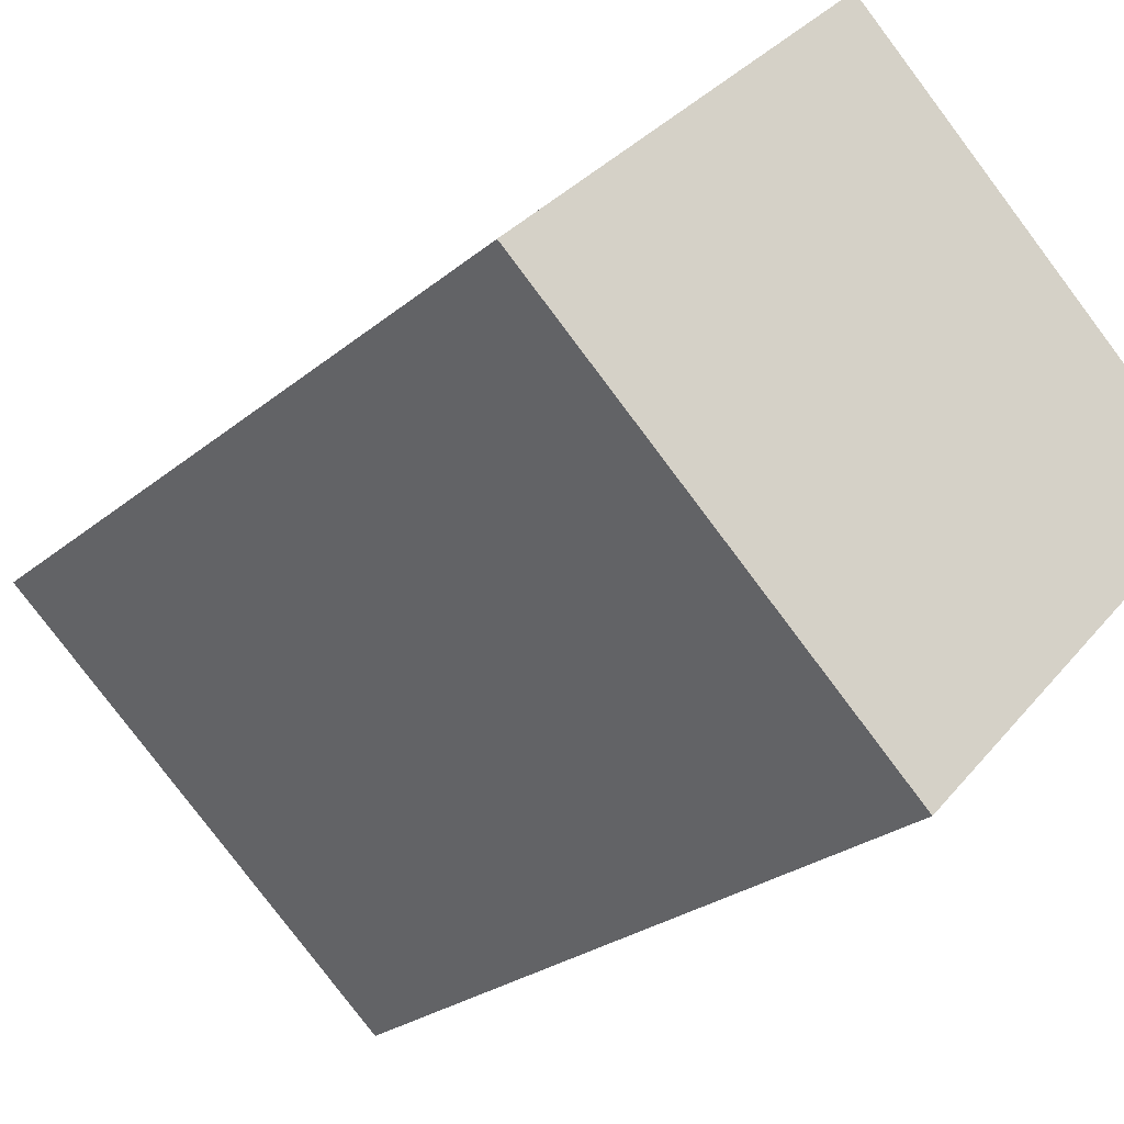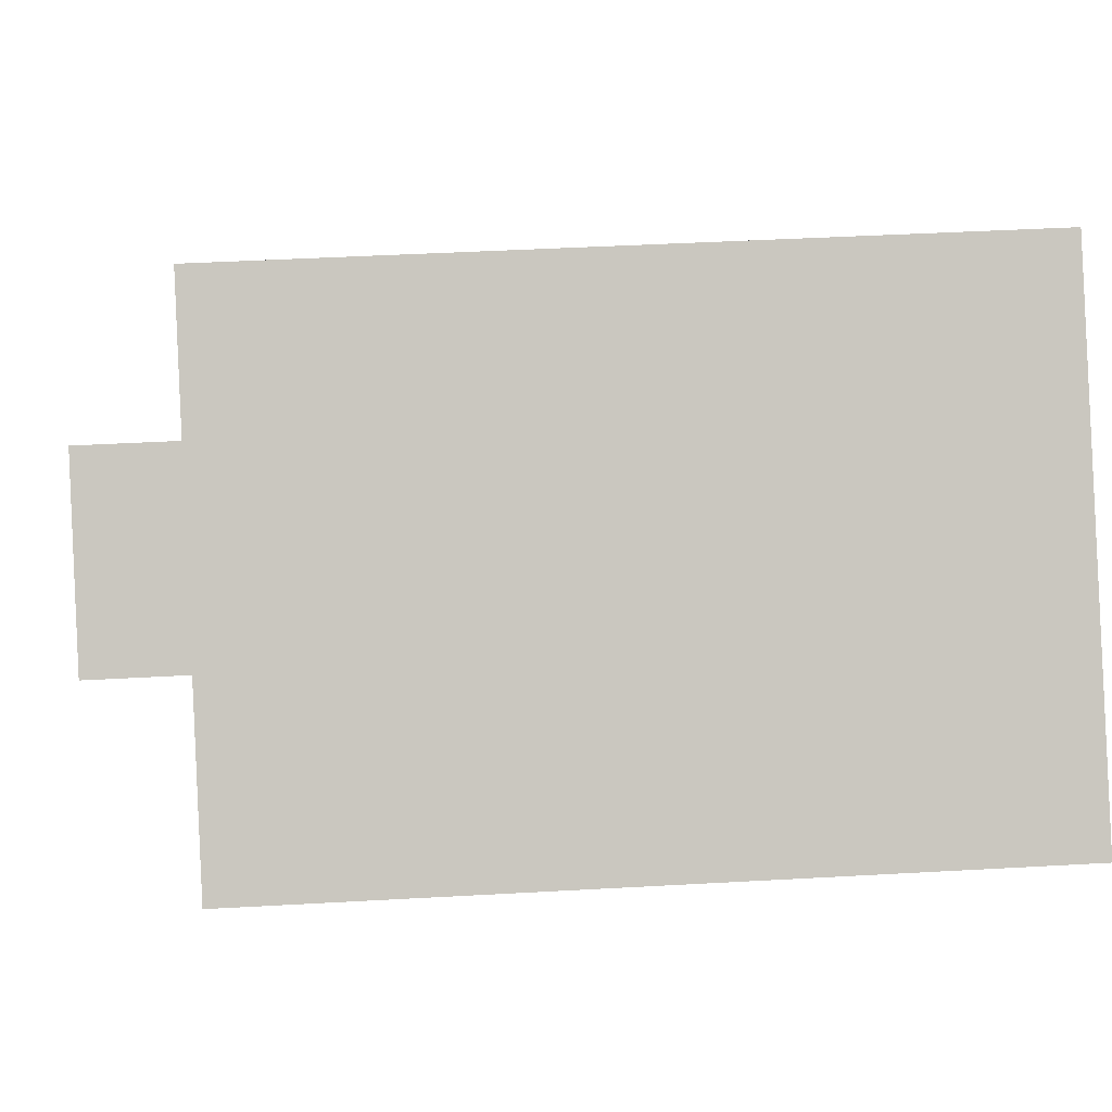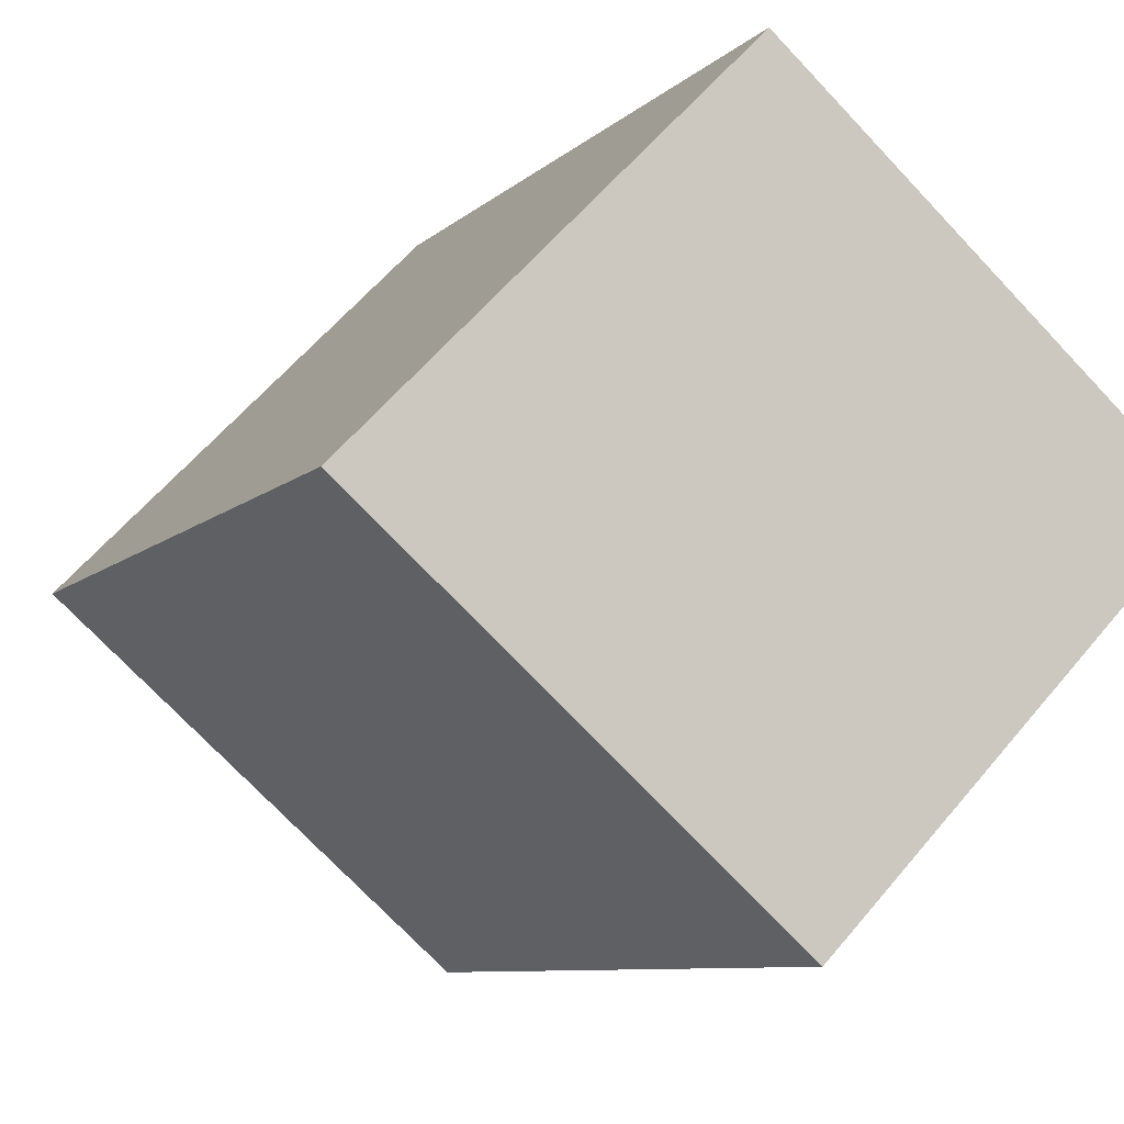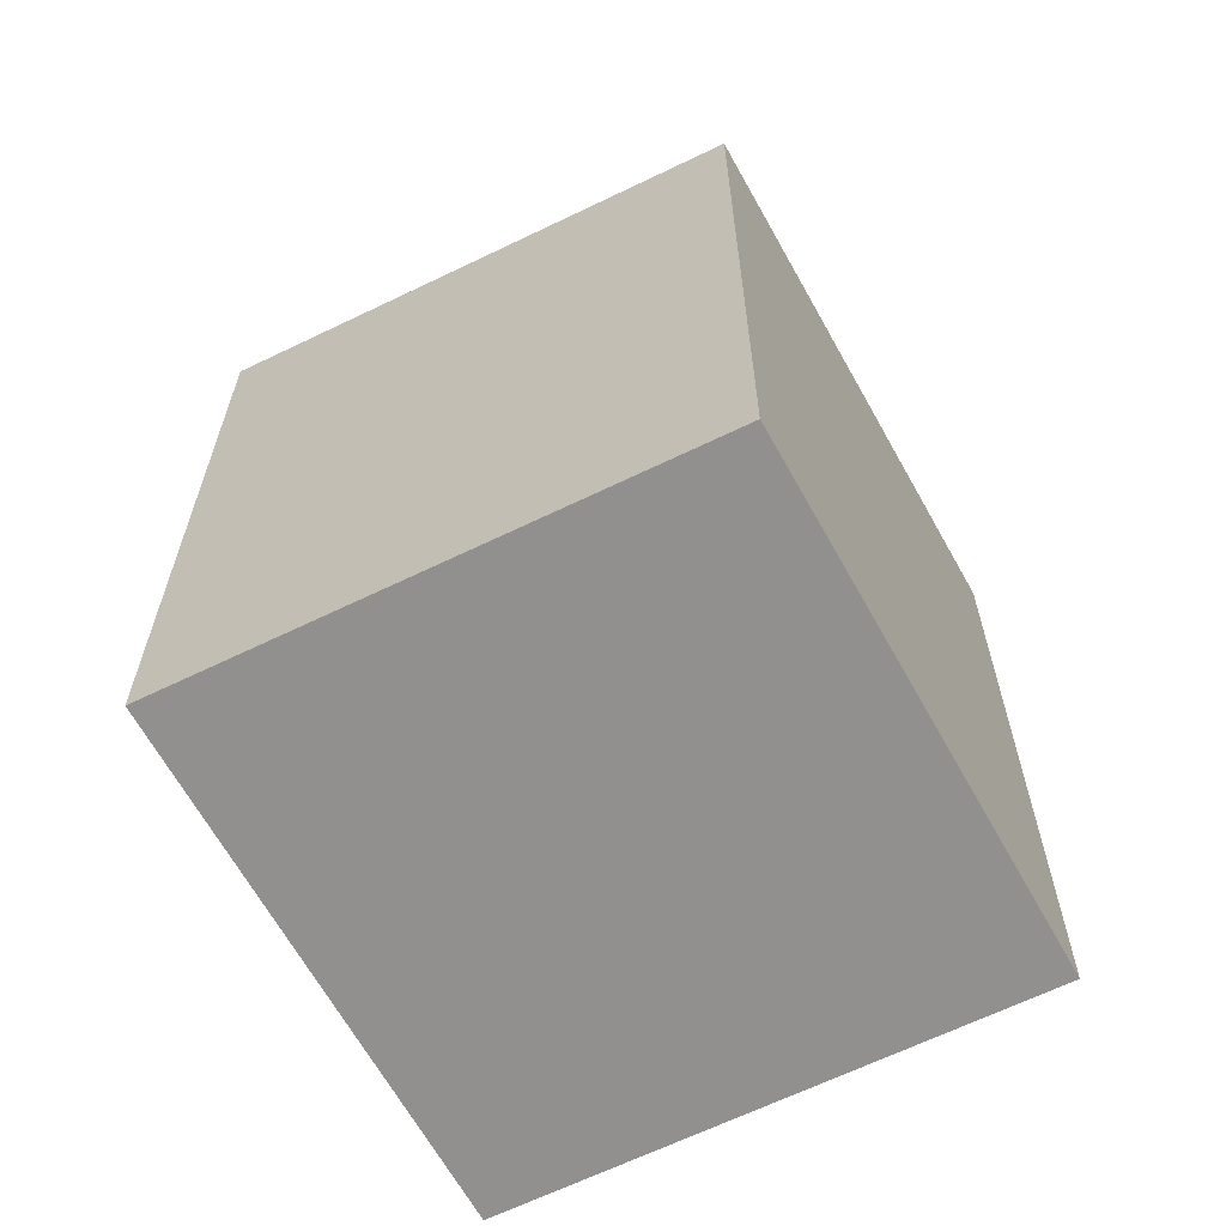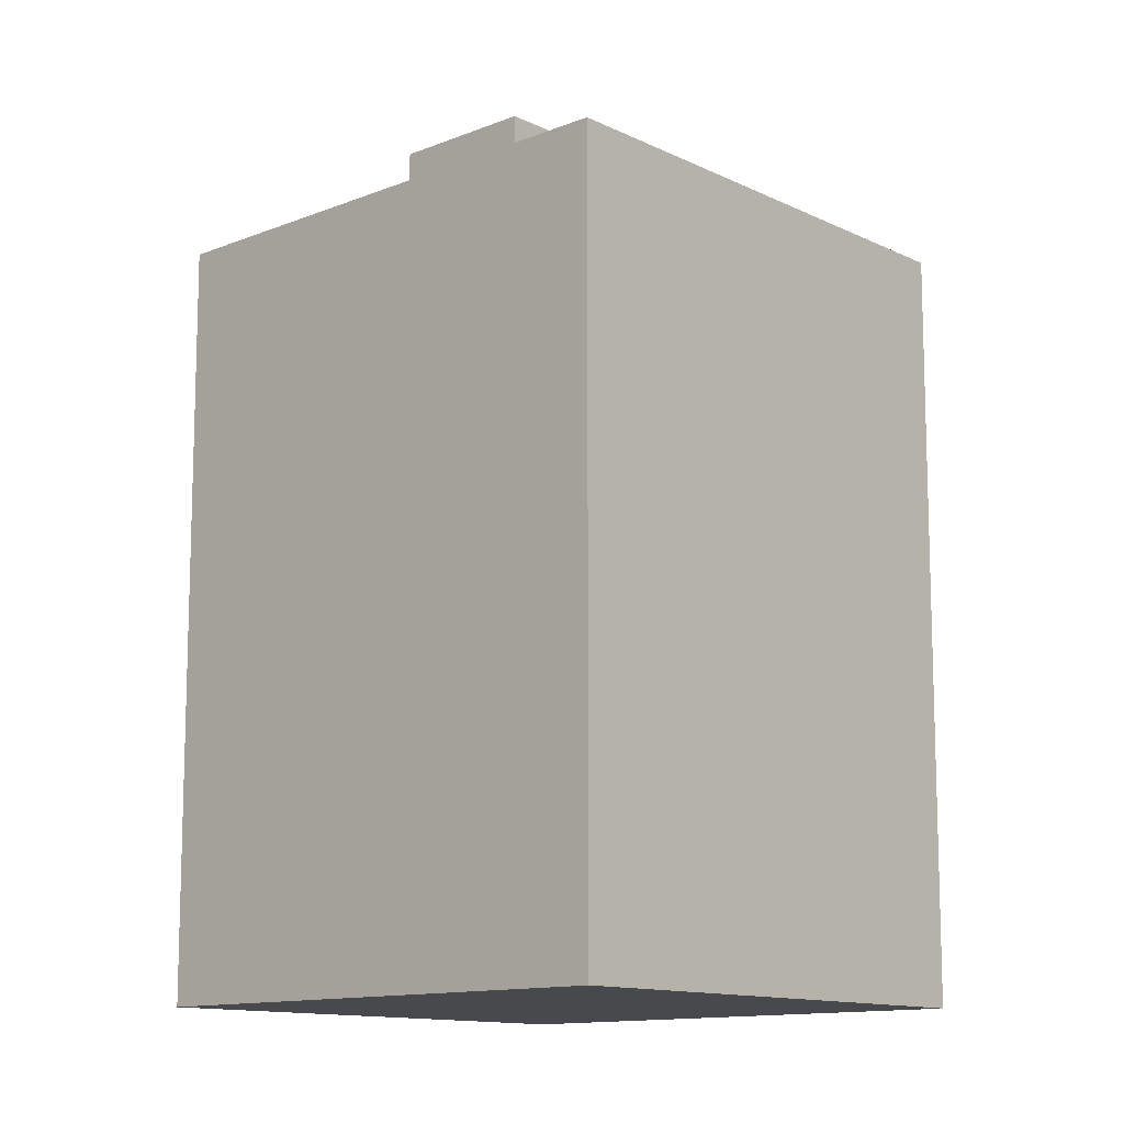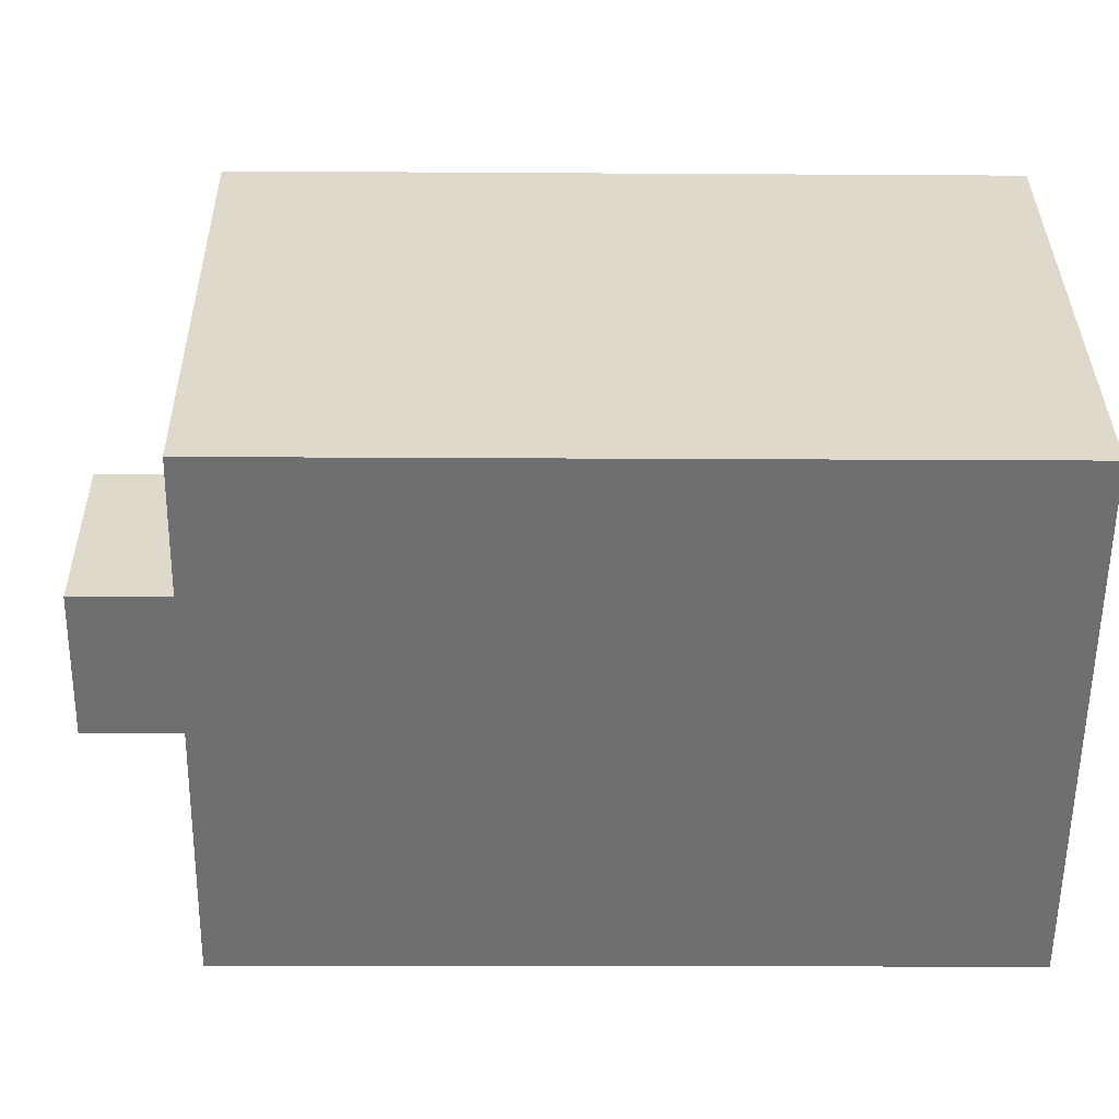
<metadata>
{"format":"obj","ext":"obj","renderer":"f3d","projection":"perspective","resolution":1024,"background":"white","views":[{"elev":-24.9,"azim":-37.0,"up":"+Z"},{"elev":43.3,"azim":-93.8,"up":"+Z"},{"elev":-8.3,"azim":-24.4,"up":"+Z"},{"elev":-65.7,"azim":-19.8,"up":"+Y"},{"elev":-12.1,"azim":-95.0,"up":"+Y"},{"elev":-13.5,"azim":-90.9,"up":"+Z"}]}
</metadata>
<code>
v  9.978 5.325e-16 -8.697
v  2.953 -1.854e-16 3.029
v  0 0 0
v  6.588 -4.136e-16 6.755
v  9.055 -5.685e-16 9.285
v  12.93 3.471e-16 -5.668
v  16.57 1.189e-16 -1.942
v  19.03 -3.601e-17 0.588
v  9.055 18.44 9.284
v  6.588 18.44 6.755
v  2.954 18.44 3.028
v  0.0003931 18.44 -0.0005842
v  12.93 18.44 -5.669
v  9.978 18.44 -8.697
v  16.57 18.44 -1.942
v  19.03 18.44 0.5874
v  11.24 21.42 2.696
v  7.61 18.44 -1.031
v  11.24 18.44 2.696
v  7.61 21.42 -1.031
v  10.44 18.44 -3.498
v  10.44 21.42 -3.498
v  14.08 21.42 0.2289
v  14.07 18.44 0.229
g defaultobject
f 1 2 3
f 2 1 4
f 4 1 5
f 5 1 6
f 5 6 7
f 5 7 8
f 9 4 5
f 4 9 2
f 2 9 3
f 3 9 10
f 3 10 11
f 3 11 12
f 13 1 14
f 1 13 15
f 1 15 16
f 1 16 8
f 1 8 6
f 6 8 7
f 12 1 3
f 1 12 14
f 8 9 5
f 9 8 16
f 17 18 19
f 18 17 20
f 20 21 18
f 21 20 22
f 21 23 24
f 23 21 22
f 24 17 19
f 17 24 23
f 12 13 14
f 13 12 21
f 13 21 15
f 21 12 18
f 18 12 11
f 24 15 21
f 16 10 9
f 10 16 19
f 10 19 11
f 19 16 24
f 24 16 15
f 18 11 19
f 17 22 20
f 22 17 23

</code>
